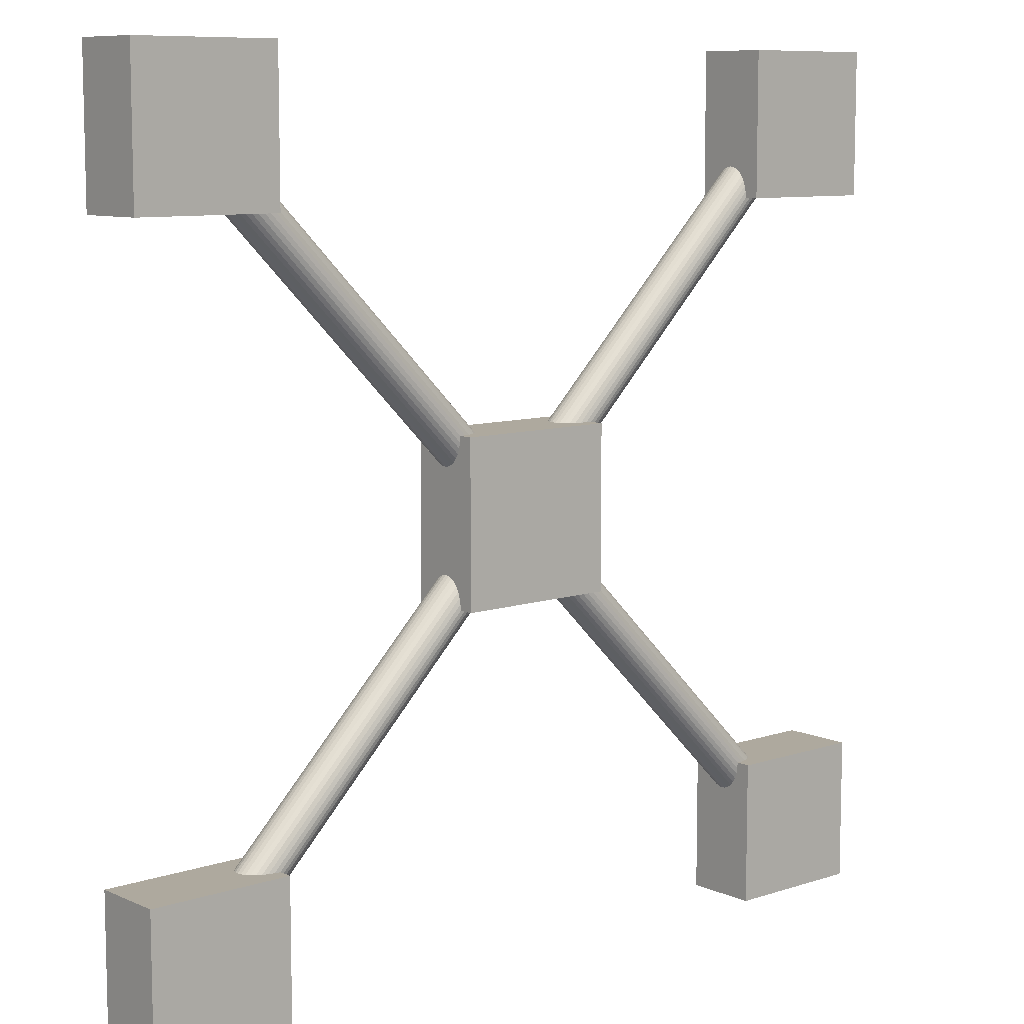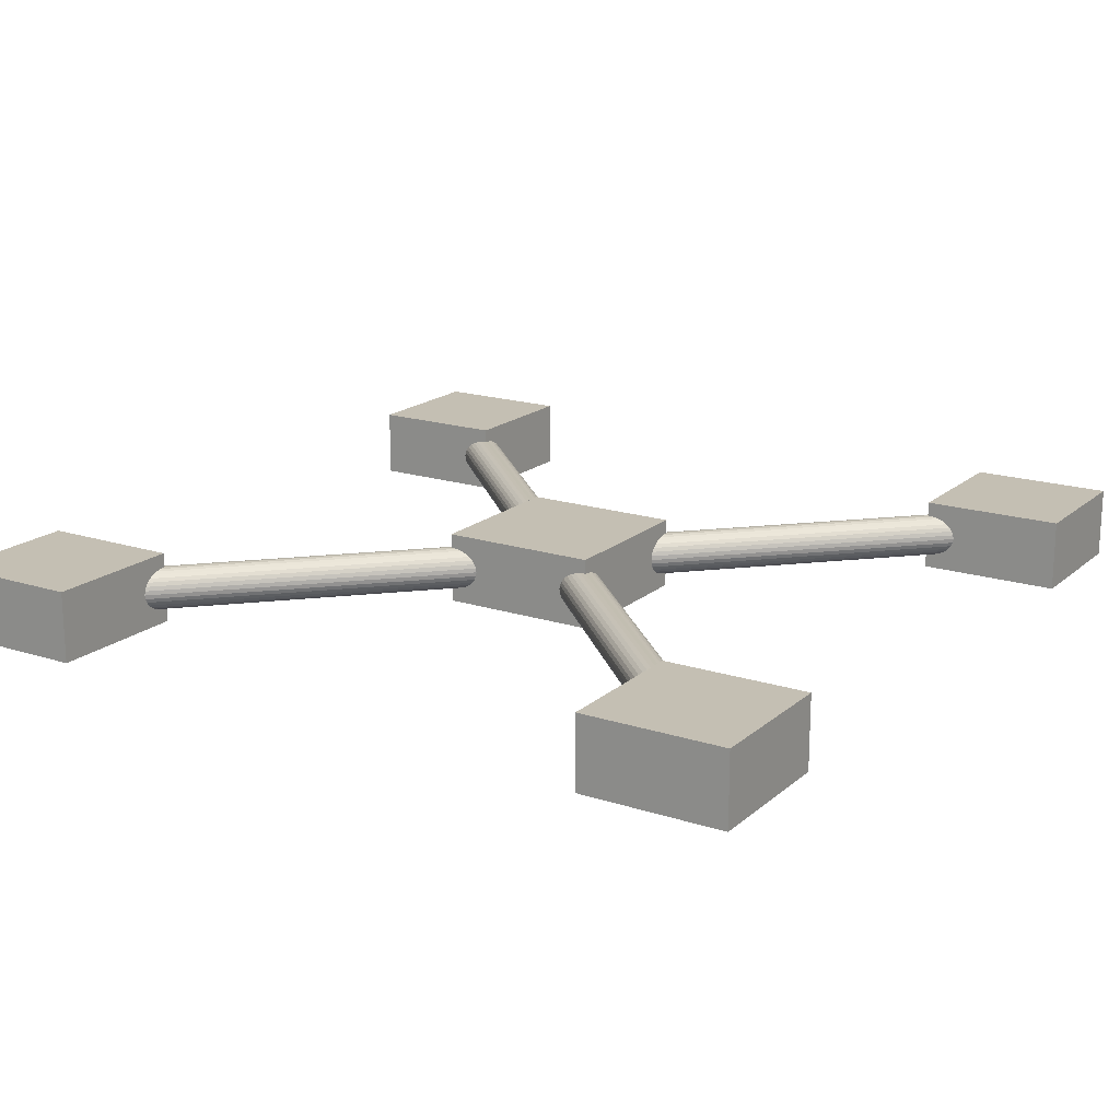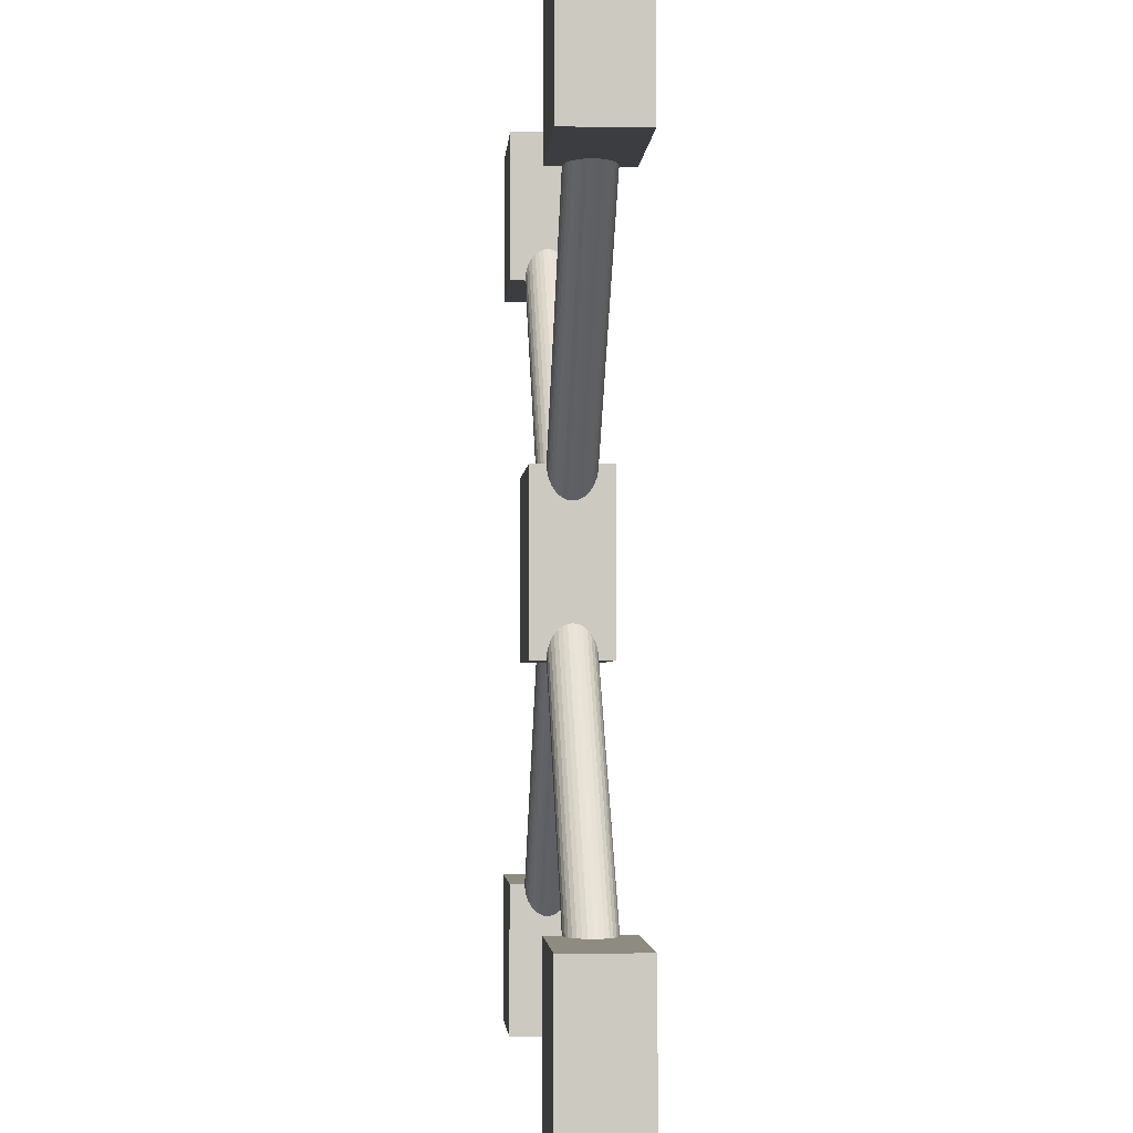
<metadata>
{"format":"obj","ext":"obj","renderer":"f3d","projection":"perspective","resolution":1024,"background":"white","views":[{"elev":9.0,"azim":139.1,"up":"+Z"},{"elev":17.9,"azim":-147.7,"up":"+Y"},{"elev":-2.7,"azim":86.4,"up":"+Z"}]}
</metadata>
<code>
o Center
v 0.01125 0.005 -0.01125
v 0.01125 -0.005 -0.01125
v 0.01125 0.005 0.01125
v 0.01125 -0.005 0.01125
v -0.01125 0.005 -0.01125
v -0.01125 -0.005 -0.01125
v -0.01125 0.005 0.01125
v -0.01125 -0.005 0.01125
g off
f 5 3 1
f 3 8 4
f 7 6 8
f 2 8 6
f 1 4 2
f 5 2 6
f 5 7 3
f 3 7 8
f 7 5 6
f 2 4 8
f 1 3 4
f 5 1 2
o MotorFL
v 0.06 0.005 0.04
v 0.06 -0.005 0.04
v 0.06 0.005 0.06
v 0.06 -0.005 0.06
v 0.04 0.005 0.04
v 0.04 -0.005 0.04
v 0.04 0.005 0.06
v 0.04 -0.005 0.06
g off
f 13 11 9
f 11 16 12
f 15 14 16
f 10 16 14
f 9 12 10
f 13 10 14
f 13 15 11
f 11 15 16
f 15 13 14
f 10 12 16
f 9 11 12
f 13 9 10
o MotorFR
v 0.06 0.005 -0.06
v 0.06 -0.005 -0.06
v 0.06 0.005 -0.04
v 0.06 -0.005 -0.04
v 0.04 0.005 -0.06
v 0.04 -0.005 -0.06
v 0.04 0.005 -0.04
v 0.04 -0.005 -0.04
g off
f 21 19 17
f 19 24 20
f 23 22 24
f 18 24 22
f 17 20 18
f 21 18 22
f 21 23 19
f 19 23 24
f 23 21 22
f 18 20 24
f 17 19 20
f 21 17 18
o MotorBL
v -0.04 0.005 0.04
v -0.04 -0.005 0.04
v -0.04 0.005 0.06
v -0.04 -0.005 0.06
v -0.06 0.005 0.04
v -0.06 -0.005 0.04
v -0.06 0.005 0.06
v -0.06 -0.005 0.06
g off
f 29 27 25
f 27 32 28
f 31 30 32
f 26 32 30
f 25 28 26
f 29 26 30
f 29 31 27
f 27 31 32
f 31 29 30
f 26 28 32
f 25 27 28
f 29 25 26
o MotorBR
v -0.04 0.005 -0.06
v -0.04 -0.005 -0.06
v -0.04 0.005 -0.04
v -0.04 -0.005 -0.04
v -0.06 0.005 -0.06
v -0.06 -0.005 -0.06
v -0.06 0.005 -0.04
v -0.06 -0.005 -0.04
g off
f 37 35 33
f 35 40 36
f 39 38 40
f 34 40 38
f 33 36 34
f 37 34 38
f 37 39 35
f 35 39 40
f 39 37 38
f 34 36 40
f 33 35 36
f 37 33 34
o CylinderFR
v 0.005201 0 -0.009444
v 0.04056 -0 -0.0448
v 0.005242 -0.000585 -0.009403
v 0.0406 -0.000585 -0.04476
v 0.005362 -0.001148 -0.009282
v 0.04072 -0.001148 -0.04464
v 0.005559 -0.001667 -0.009086
v 0.04091 -0.001667 -0.04444
v 0.005822 -0.002121 -0.008822
v 0.04118 -0.002121 -0.04418
v 0.006144 -0.002494 -0.008501
v 0.0415 -0.002494 -0.04386
v 0.006511 -0.002772 -0.008134
v 0.04187 -0.002772 -0.04349
v 0.006908 -0.002942 -0.007736
v 0.04226 -0.002942 -0.04309
v 0.007322 -0.003 -0.007322
v 0.04268 -0.003 -0.04268
v 0.007736 -0.002942 -0.006908
v 0.04309 -0.002942 -0.04226
v 0.008134 -0.002772 -0.006511
v 0.04349 -0.002772 -0.04187
v 0.008501 -0.002494 -0.006144
v 0.04386 -0.002494 -0.0415
v 0.008822 -0.002121 -0.005822
v 0.04418 -0.002121 -0.04118
v 0.009086 -0.001667 -0.005559
v 0.04444 -0.001667 -0.04091
v 0.009282 -0.001148 -0.005362
v 0.04464 -0.001148 -0.04072
v 0.009403 -0.000585 -0.005242
v 0.04476 -0.000585 -0.0406
v 0.009444 0 -0.005201
v 0.0448 -0 -0.04056
v 0.009403 0.000585 -0.005242
v 0.04476 0.000585 -0.0406
v 0.009282 0.001148 -0.005362
v 0.04464 0.001148 -0.04072
v 0.009086 0.001667 -0.005559
v 0.04444 0.001667 -0.04091
v 0.008822 0.002121 -0.005822
v 0.04418 0.002121 -0.04118
v 0.008501 0.002494 -0.006144
v 0.04386 0.002494 -0.0415
v 0.008134 0.002772 -0.006511
v 0.04349 0.002772 -0.04187
v 0.007736 0.002942 -0.006908
v 0.04309 0.002942 -0.04226
v 0.007322 0.003 -0.007322
v 0.04268 0.003 -0.04268
v 0.006908 0.002942 -0.007736
v 0.04226 0.002942 -0.04309
v 0.006511 0.002772 -0.008134
v 0.04187 0.002772 -0.04349
v 0.006144 0.002494 -0.008501
v 0.0415 0.002494 -0.04386
v 0.005822 0.002121 -0.008822
v 0.04118 0.002121 -0.04418
v 0.005559 0.001667 -0.009086
v 0.04091 0.001667 -0.04444
v 0.005362 0.001148 -0.009282
v 0.04072 0.001148 -0.04464
v 0.005242 0.000585 -0.009403
v 0.0406 0.000585 -0.04476
g off
f 42 43 41
f 44 45 43
f 46 47 45
f 48 49 47
f 50 51 49
f 52 53 51
f 54 55 53
f 56 57 55
f 58 59 57
f 60 61 59
f 62 63 61
f 64 65 63
f 66 67 65
f 68 69 67
f 70 71 69
f 72 73 71
f 74 75 73
f 76 77 75
f 78 79 77
f 80 81 79
f 82 83 81
f 84 85 83
f 86 87 85
f 88 89 87
f 90 91 89
f 92 93 91
f 94 95 93
f 96 97 95
f 98 99 97
f 100 101 99
f 78 62 46
f 102 103 101
f 104 41 103
f 71 87 103
f 42 44 43
f 44 46 45
f 46 48 47
f 48 50 49
f 50 52 51
f 52 54 53
f 54 56 55
f 56 58 57
f 58 60 59
f 60 62 61
f 62 64 63
f 64 66 65
f 66 68 67
f 68 70 69
f 70 72 71
f 72 74 73
f 74 76 75
f 76 78 77
f 78 80 79
f 80 82 81
f 82 84 83
f 84 86 85
f 86 88 87
f 88 90 89
f 90 92 91
f 92 94 93
f 94 96 95
f 96 98 97
f 98 100 99
f 100 102 101
f 46 44 42
f 42 104 102
f 102 100 98
f 98 96 94
f 94 92 90
f 90 88 86
f 86 84 82
f 82 80 78
f 78 76 74
f 74 72 70
f 70 68 66
f 66 64 62
f 62 60 58
f 58 56 54
f 54 52 50
f 50 48 46
f 46 42 102
f 102 98 94
f 94 90 86
f 86 82 78
f 78 74 70
f 70 66 62
f 62 58 54
f 54 50 46
f 46 102 94
f 94 86 78
f 78 70 62
f 62 54 46
f 46 94 78
f 102 104 103
f 104 42 41
f 103 41 43
f 43 45 47
f 47 49 51
f 51 53 55
f 55 57 59
f 59 61 63
f 63 65 67
f 67 69 71
f 71 73 75
f 75 77 79
f 79 81 83
f 83 85 87
f 87 89 91
f 91 93 95
f 95 97 99
f 99 101 103
f 103 43 47
f 47 51 55
f 55 59 63
f 63 67 71
f 71 75 79
f 79 83 87
f 87 91 95
f 95 99 103
f 103 47 55
f 55 63 71
f 71 79 87
f 87 95 103
f 103 55 71
o CylinderFL
v 0.009444 0 0.005201
v 0.0448 -0 0.04056
v 0.009403 -0.000585 0.005242
v 0.04476 -0.000585 0.0406
v 0.009282 -0.001148 0.005362
v 0.04464 -0.001148 0.04072
v 0.009086 -0.001667 0.005559
v 0.04444 -0.001667 0.04091
v 0.008822 -0.002121 0.005822
v 0.04418 -0.002121 0.04118
v 0.008501 -0.002494 0.006144
v 0.04386 -0.002494 0.0415
v 0.008134 -0.002772 0.006511
v 0.04349 -0.002772 0.04187
v 0.007736 -0.002942 0.006908
v 0.04309 -0.002942 0.04226
v 0.007322 -0.003 0.007322
v 0.04268 -0.003 0.04268
v 0.006908 -0.002942 0.007736
v 0.04226 -0.002942 0.04309
v 0.006511 -0.002772 0.008134
v 0.04187 -0.002772 0.04349
v 0.006144 -0.002494 0.008501
v 0.0415 -0.002494 0.04386
v 0.005822 -0.002121 0.008822
v 0.04118 -0.002121 0.04418
v 0.005559 -0.001667 0.009086
v 0.04091 -0.001667 0.04444
v 0.005362 -0.001148 0.009282
v 0.04072 -0.001148 0.04464
v 0.005242 -0.000585 0.009403
v 0.0406 -0.000585 0.04476
v 0.005201 0 0.009444
v 0.04056 -0 0.0448
v 0.005242 0.000585 0.009403
v 0.0406 0.000585 0.04476
v 0.005362 0.001148 0.009282
v 0.04072 0.001148 0.04464
v 0.005559 0.001667 0.009086
v 0.04091 0.001667 0.04444
v 0.005822 0.002121 0.008822
v 0.04118 0.002121 0.04418
v 0.006144 0.002494 0.008501
v 0.0415 0.002494 0.04386
v 0.006511 0.002772 0.008134
v 0.04187 0.002772 0.04349
v 0.006908 0.002942 0.007736
v 0.04226 0.002942 0.04309
v 0.007322 0.003 0.007322
v 0.04268 0.003 0.04268
v 0.007736 0.002942 0.006908
v 0.04309 0.002942 0.04226
v 0.008134 0.002772 0.006511
v 0.04349 0.002772 0.04187
v 0.008501 0.002494 0.006144
v 0.04386 0.002494 0.0415
v 0.008822 0.002121 0.005822
v 0.04418 0.002121 0.04118
v 0.009086 0.001667 0.005559
v 0.04444 0.001667 0.04091
v 0.009282 0.001148 0.005362
v 0.04464 0.001148 0.04072
v 0.009403 0.000585 0.005242
v 0.04476 0.000585 0.0406
g off
f 106 107 105
f 108 109 107
f 110 111 109
f 112 113 111
f 114 115 113
f 116 117 115
f 118 119 117
f 120 121 119
f 122 123 121
f 124 125 123
f 126 127 125
f 128 129 127
f 130 131 129
f 132 133 131
f 134 135 133
f 136 137 135
f 138 139 137
f 140 141 139
f 142 143 141
f 144 145 143
f 146 147 145
f 148 149 147
f 150 151 149
f 152 153 151
f 154 155 153
f 156 157 155
f 158 159 157
f 160 161 159
f 162 163 161
f 164 165 163
f 142 126 110
f 166 167 165
f 168 105 167
f 135 151 167
f 106 108 107
f 108 110 109
f 110 112 111
f 112 114 113
f 114 116 115
f 116 118 117
f 118 120 119
f 120 122 121
f 122 124 123
f 124 126 125
f 126 128 127
f 128 130 129
f 130 132 131
f 132 134 133
f 134 136 135
f 136 138 137
f 138 140 139
f 140 142 141
f 142 144 143
f 144 146 145
f 146 148 147
f 148 150 149
f 150 152 151
f 152 154 153
f 154 156 155
f 156 158 157
f 158 160 159
f 160 162 161
f 162 164 163
f 164 166 165
f 110 108 106
f 106 168 166
f 166 164 162
f 162 160 158
f 158 156 154
f 154 152 150
f 150 148 146
f 146 144 142
f 142 140 138
f 138 136 134
f 134 132 130
f 130 128 126
f 126 124 122
f 122 120 118
f 118 116 114
f 114 112 110
f 110 106 166
f 166 162 158
f 158 154 150
f 150 146 142
f 142 138 134
f 134 130 126
f 126 122 118
f 118 114 110
f 110 166 158
f 158 150 142
f 142 134 126
f 126 118 110
f 110 158 142
f 166 168 167
f 168 106 105
f 167 105 107
f 107 109 111
f 111 113 115
f 115 117 119
f 119 121 123
f 123 125 127
f 127 129 131
f 131 133 135
f 135 137 139
f 139 141 143
f 143 145 147
f 147 149 151
f 151 153 155
f 155 157 159
f 159 161 163
f 163 165 167
f 167 107 111
f 111 115 119
f 119 123 127
f 127 131 135
f 135 139 143
f 143 147 151
f 151 155 159
f 159 163 167
f 167 111 119
f 119 127 135
f 135 143 151
f 151 159 167
f 167 119 135
o CylinderBL
v -0.0448 0 0.04056
v -0.009444 -0 0.005201
v -0.04476 -0.000585 0.0406
v -0.009403 -0.000585 0.005242
v -0.04464 -0.001148 0.04072
v -0.009282 -0.001148 0.005362
v -0.04444 -0.001667 0.04091
v -0.009086 -0.001667 0.005559
v -0.04418 -0.002121 0.04118
v -0.008822 -0.002121 0.005822
v -0.04386 -0.002494 0.0415
v -0.008501 -0.002494 0.006144
v -0.04349 -0.002772 0.04187
v -0.008134 -0.002772 0.006511
v -0.04309 -0.002942 0.04226
v -0.007736 -0.002942 0.006908
v -0.04268 -0.003 0.04268
v -0.007322 -0.003 0.007322
v -0.04226 -0.002942 0.04309
v -0.006908 -0.002942 0.007736
v -0.04187 -0.002772 0.04349
v -0.006511 -0.002772 0.008134
v -0.0415 -0.002494 0.04386
v -0.006144 -0.002494 0.008501
v -0.04118 -0.002121 0.04418
v -0.005822 -0.002121 0.008822
v -0.04091 -0.001667 0.04444
v -0.005559 -0.001667 0.009086
v -0.04072 -0.001148 0.04464
v -0.005362 -0.001148 0.009282
v -0.0406 -0.000585 0.04476
v -0.005242 -0.000585 0.009403
v -0.04056 0 0.0448
v -0.005201 -0 0.009444
v -0.0406 0.000585 0.04476
v -0.005242 0.000585 0.009403
v -0.04072 0.001148 0.04464
v -0.005362 0.001148 0.009282
v -0.04091 0.001667 0.04444
v -0.005559 0.001667 0.009086
v -0.04118 0.002121 0.04418
v -0.005822 0.002121 0.008822
v -0.0415 0.002494 0.04386
v -0.006144 0.002494 0.008501
v -0.04187 0.002772 0.04349
v -0.006511 0.002772 0.008134
v -0.04226 0.002942 0.04309
v -0.006908 0.002942 0.007736
v -0.04268 0.003 0.04268
v -0.007322 0.003 0.007322
v -0.04309 0.002942 0.04226
v -0.007736 0.002942 0.006908
v -0.04349 0.002772 0.04187
v -0.008134 0.002772 0.006511
v -0.04386 0.002494 0.0415
v -0.008501 0.002494 0.006144
v -0.04418 0.002121 0.04118
v -0.008822 0.002121 0.005822
v -0.04444 0.001667 0.04091
v -0.009086 0.001667 0.005559
v -0.04464 0.001148 0.04072
v -0.009282 0.001148 0.005362
v -0.04476 0.000585 0.0406
v -0.009403 0.000585 0.005242
g off
f 170 171 169
f 172 173 171
f 174 175 173
f 176 177 175
f 178 179 177
f 180 181 179
f 182 183 181
f 184 185 183
f 186 187 185
f 188 189 187
f 190 191 189
f 192 193 191
f 194 195 193
f 196 197 195
f 198 199 197
f 200 201 199
f 202 203 201
f 204 205 203
f 206 207 205
f 208 209 207
f 210 211 209
f 212 213 211
f 214 215 213
f 216 217 215
f 218 219 217
f 220 221 219
f 222 223 221
f 224 225 223
f 226 227 225
f 228 229 227
f 206 190 174
f 230 231 229
f 232 169 231
f 199 215 231
f 170 172 171
f 172 174 173
f 174 176 175
f 176 178 177
f 178 180 179
f 180 182 181
f 182 184 183
f 184 186 185
f 186 188 187
f 188 190 189
f 190 192 191
f 192 194 193
f 194 196 195
f 196 198 197
f 198 200 199
f 200 202 201
f 202 204 203
f 204 206 205
f 206 208 207
f 208 210 209
f 210 212 211
f 212 214 213
f 214 216 215
f 216 218 217
f 218 220 219
f 220 222 221
f 222 224 223
f 224 226 225
f 226 228 227
f 228 230 229
f 174 172 170
f 170 232 230
f 230 228 226
f 226 224 222
f 222 220 218
f 218 216 214
f 214 212 210
f 210 208 206
f 206 204 202
f 202 200 198
f 198 196 194
f 194 192 190
f 190 188 186
f 186 184 182
f 182 180 178
f 178 176 174
f 174 170 230
f 230 226 222
f 222 218 214
f 214 210 206
f 206 202 198
f 198 194 190
f 190 186 182
f 182 178 174
f 174 230 222
f 222 214 206
f 206 198 190
f 190 182 174
f 174 222 206
f 230 232 231
f 232 170 169
f 231 169 171
f 171 173 175
f 175 177 179
f 179 181 183
f 183 185 187
f 187 189 191
f 191 193 195
f 195 197 199
f 199 201 203
f 203 205 207
f 207 209 211
f 211 213 215
f 215 217 219
f 219 221 223
f 223 225 227
f 227 229 231
f 231 171 175
f 175 179 183
f 183 187 191
f 191 195 199
f 199 203 207
f 207 211 215
f 215 219 223
f 223 227 231
f 231 175 183
f 183 191 199
f 199 207 215
f 215 223 231
f 231 183 199
o CylinderBR
v -0.04056 0 -0.0448
v -0.005201 -0 -0.009444
v -0.0406 -0.000585 -0.04476
v -0.005242 -0.000585 -0.009403
v -0.04072 -0.001148 -0.04464
v -0.005362 -0.001148 -0.009282
v -0.04091 -0.001667 -0.04444
v -0.005559 -0.001667 -0.009086
v -0.04118 -0.002121 -0.04418
v -0.005822 -0.002121 -0.008822
v -0.0415 -0.002494 -0.04386
v -0.006144 -0.002494 -0.008501
v -0.04187 -0.002772 -0.04349
v -0.006511 -0.002772 -0.008134
v -0.04226 -0.002942 -0.04309
v -0.006908 -0.002942 -0.007736
v -0.04268 -0.003 -0.04268
v -0.007322 -0.003 -0.007322
v -0.04309 -0.002942 -0.04226
v -0.007736 -0.002942 -0.006908
v -0.04349 -0.002772 -0.04187
v -0.008134 -0.002772 -0.006511
v -0.04386 -0.002494 -0.0415
v -0.008501 -0.002494 -0.006144
v -0.04418 -0.002121 -0.04118
v -0.008822 -0.002121 -0.005822
v -0.04444 -0.001667 -0.04091
v -0.009086 -0.001667 -0.005559
v -0.04464 -0.001148 -0.04072
v -0.009282 -0.001148 -0.005362
v -0.04476 -0.000585 -0.0406
v -0.009403 -0.000585 -0.005242
v -0.0448 0 -0.04056
v -0.009444 -0 -0.005201
v -0.04476 0.000585 -0.0406
v -0.009403 0.000585 -0.005242
v -0.04464 0.001148 -0.04072
v -0.009282 0.001148 -0.005362
v -0.04444 0.001667 -0.04091
v -0.009086 0.001667 -0.005559
v -0.04418 0.002121 -0.04118
v -0.008822 0.002121 -0.005822
v -0.04386 0.002494 -0.0415
v -0.008501 0.002494 -0.006144
v -0.04349 0.002772 -0.04187
v -0.008134 0.002772 -0.006511
v -0.04309 0.002942 -0.04226
v -0.007736 0.002942 -0.006908
v -0.04268 0.003 -0.04268
v -0.007322 0.003 -0.007322
v -0.04226 0.002942 -0.04309
v -0.006908 0.002942 -0.007736
v -0.04187 0.002772 -0.04349
v -0.006511 0.002772 -0.008134
v -0.0415 0.002494 -0.04386
v -0.006144 0.002494 -0.008501
v -0.04118 0.002121 -0.04418
v -0.005822 0.002121 -0.008822
v -0.04091 0.001667 -0.04444
v -0.005559 0.001667 -0.009086
v -0.04072 0.001148 -0.04464
v -0.005362 0.001148 -0.009282
v -0.0406 0.000585 -0.04476
v -0.005242 0.000585 -0.009403
g off
f 234 235 233
f 236 237 235
f 238 239 237
f 240 241 239
f 242 243 241
f 244 245 243
f 246 247 245
f 248 249 247
f 250 251 249
f 252 253 251
f 254 255 253
f 256 257 255
f 258 259 257
f 260 261 259
f 262 263 261
f 264 265 263
f 266 267 265
f 268 269 267
f 270 271 269
f 272 273 271
f 274 275 273
f 276 277 275
f 278 279 277
f 280 281 279
f 282 283 281
f 284 285 283
f 286 287 285
f 288 289 287
f 290 291 289
f 292 293 291
f 270 254 238
f 294 295 293
f 296 233 295
f 263 279 295
f 234 236 235
f 236 238 237
f 238 240 239
f 240 242 241
f 242 244 243
f 244 246 245
f 246 248 247
f 248 250 249
f 250 252 251
f 252 254 253
f 254 256 255
f 256 258 257
f 258 260 259
f 260 262 261
f 262 264 263
f 264 266 265
f 266 268 267
f 268 270 269
f 270 272 271
f 272 274 273
f 274 276 275
f 276 278 277
f 278 280 279
f 280 282 281
f 282 284 283
f 284 286 285
f 286 288 287
f 288 290 289
f 290 292 291
f 292 294 293
f 238 236 234
f 234 296 294
f 294 292 290
f 290 288 286
f 286 284 282
f 282 280 278
f 278 276 274
f 274 272 270
f 270 268 266
f 266 264 262
f 262 260 258
f 258 256 254
f 254 252 250
f 250 248 246
f 246 244 242
f 242 240 238
f 238 234 294
f 294 290 286
f 286 282 278
f 278 274 270
f 270 266 262
f 262 258 254
f 254 250 246
f 246 242 238
f 238 294 286
f 286 278 270
f 270 262 254
f 254 246 238
f 238 286 270
f 294 296 295
f 296 234 233
f 295 233 235
f 235 237 239
f 239 241 243
f 243 245 247
f 247 249 251
f 251 253 255
f 255 257 259
f 259 261 263
f 263 265 267
f 267 269 271
f 271 273 275
f 275 277 279
f 279 281 283
f 283 285 287
f 287 289 291
f 291 293 295
f 295 235 239
f 239 243 247
f 247 251 255
f 255 259 263
f 263 267 271
f 271 275 279
f 279 283 287
f 287 291 295
f 295 239 247
f 247 255 263
f 263 271 279
f 279 287 295
f 295 247 263

</code>
